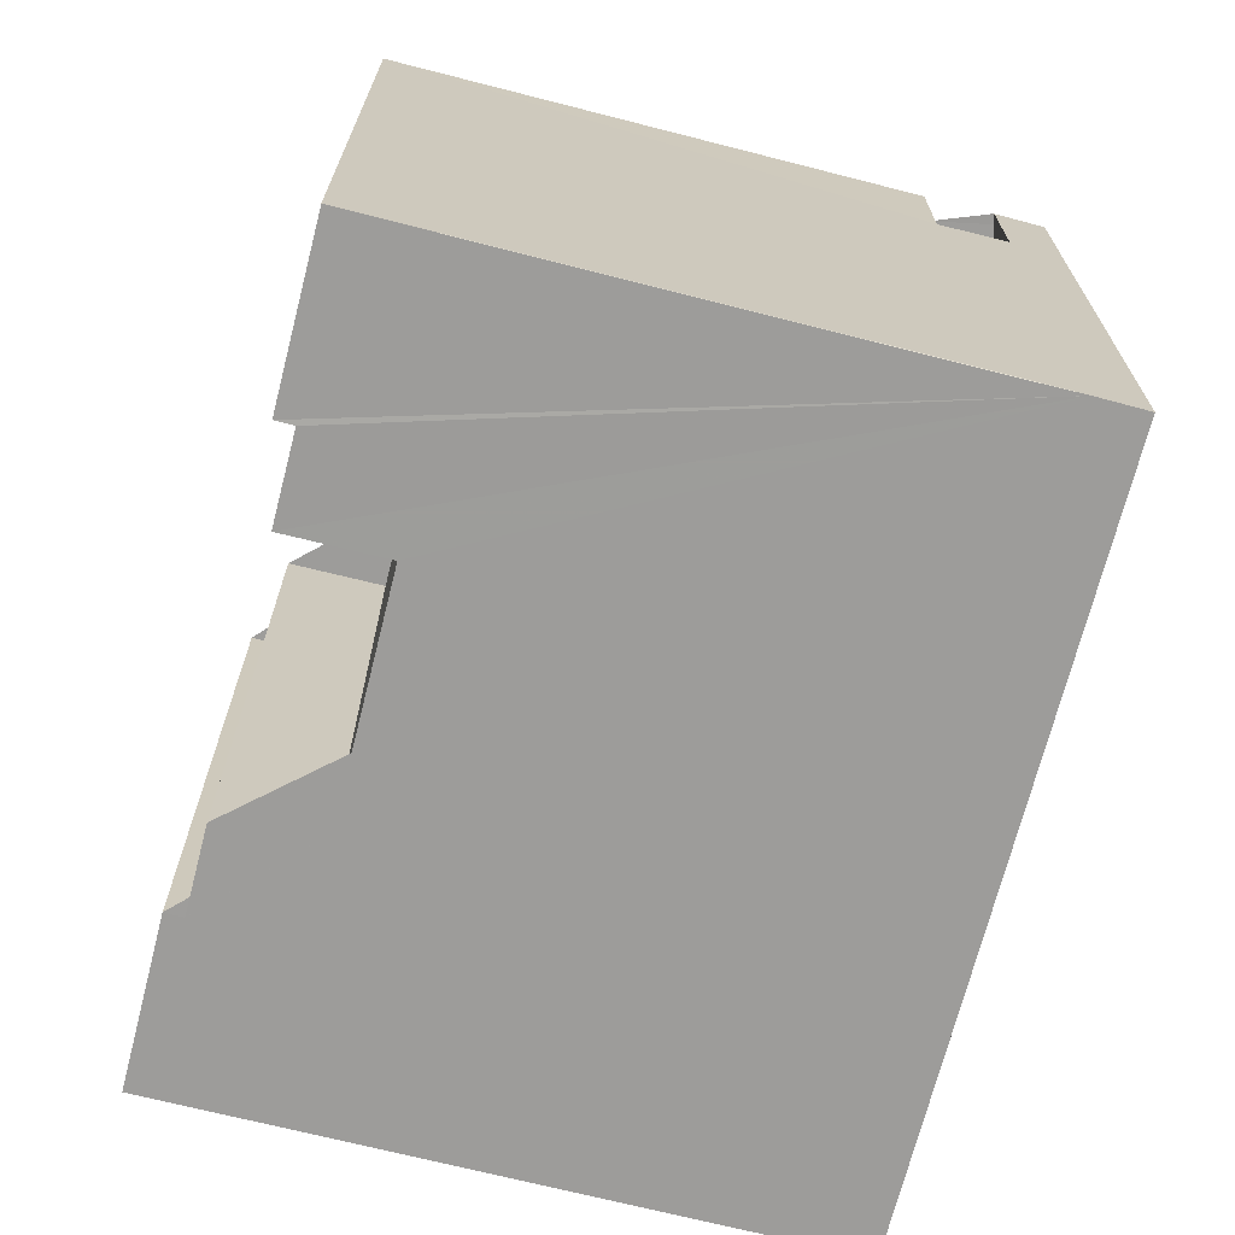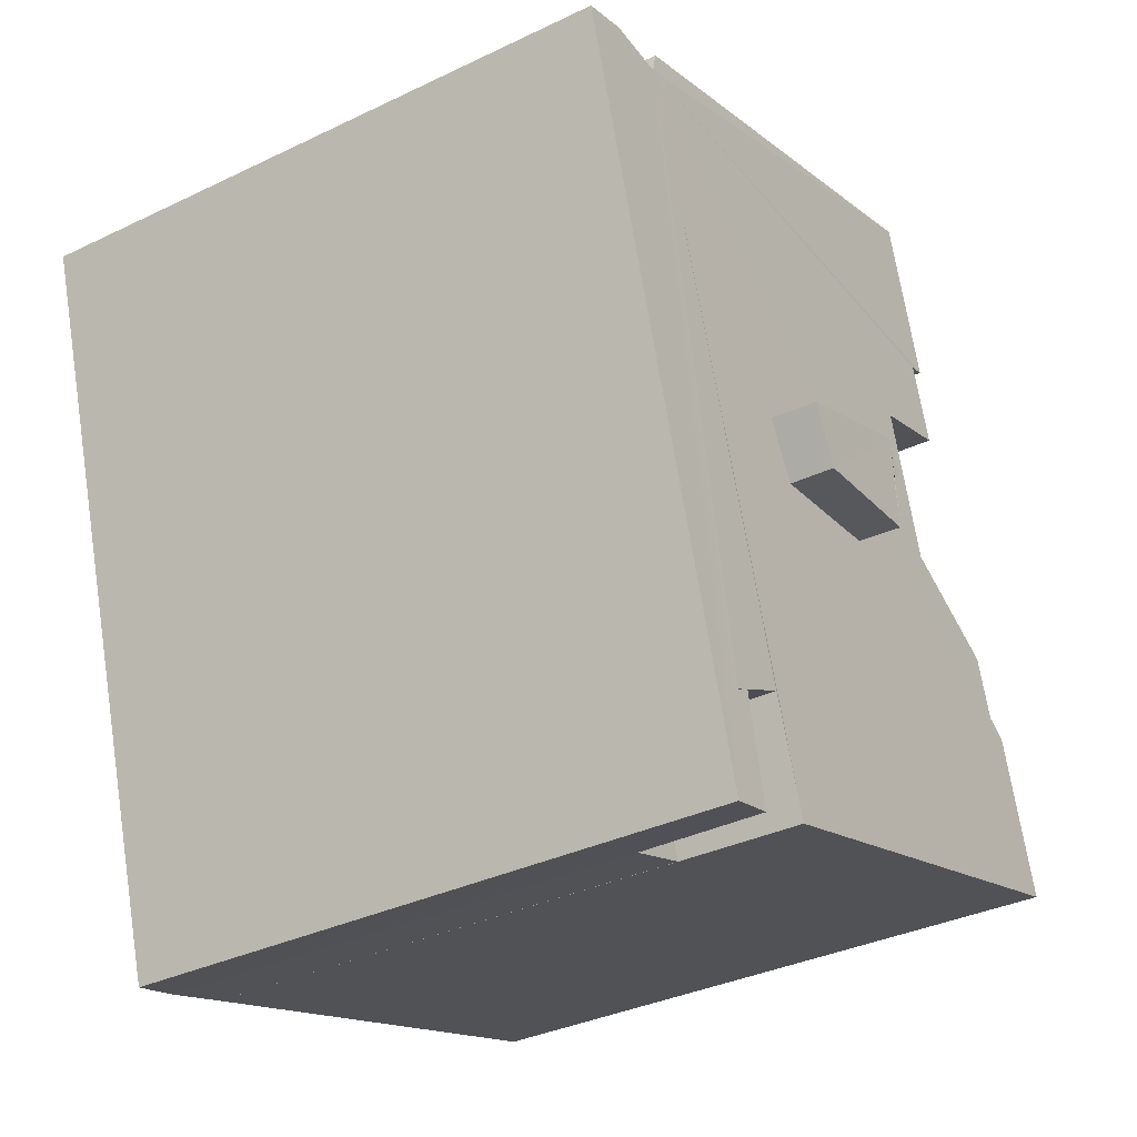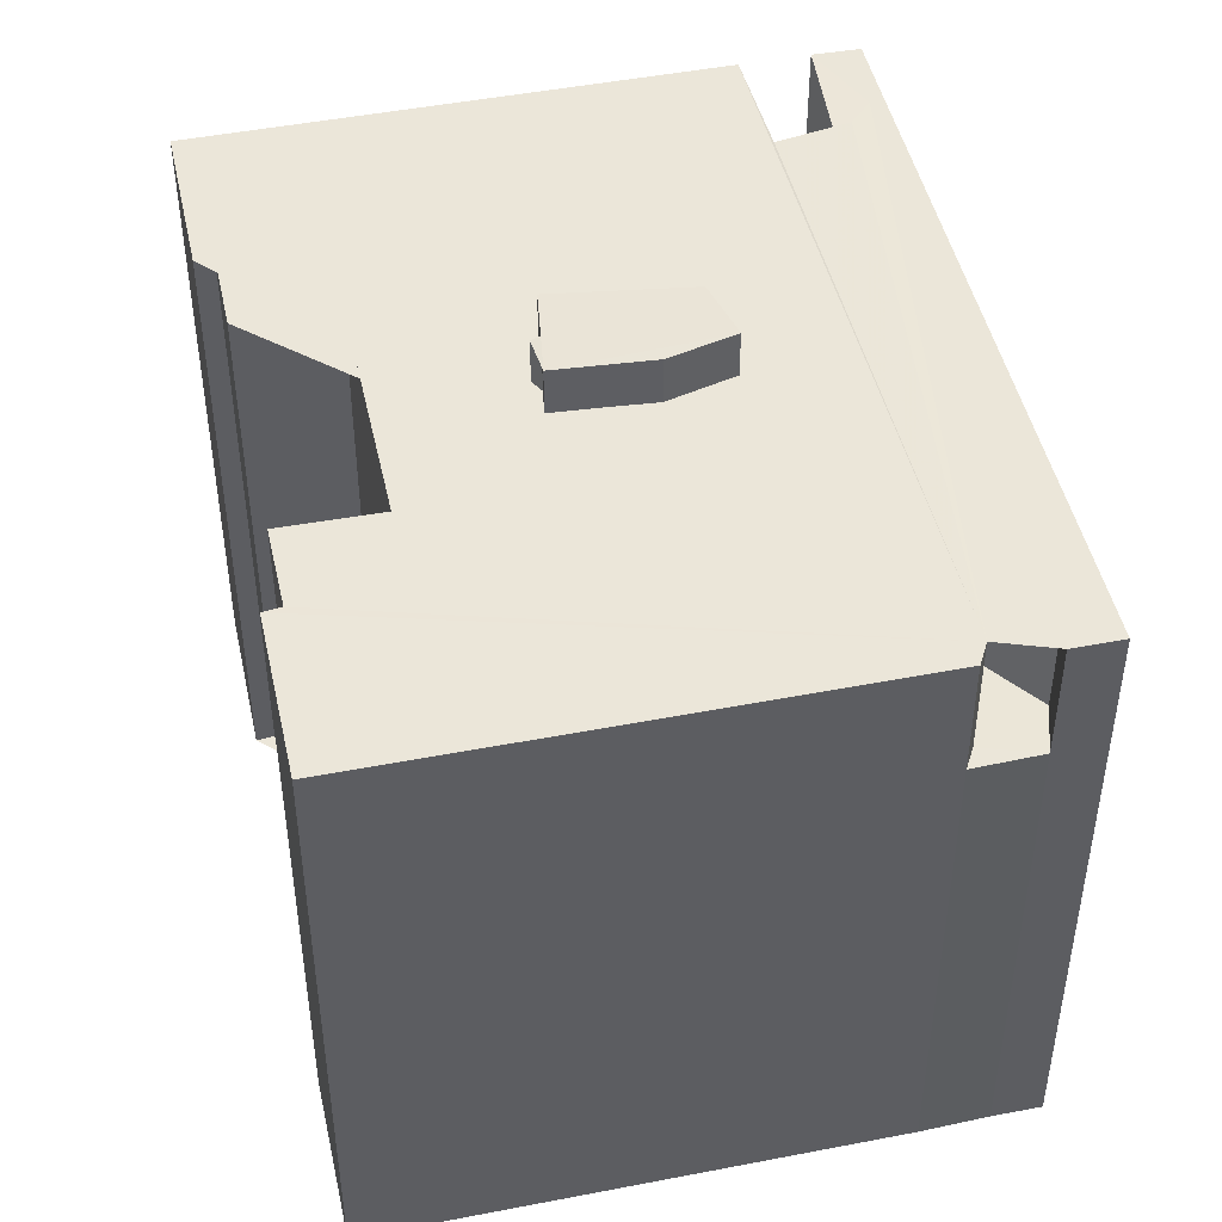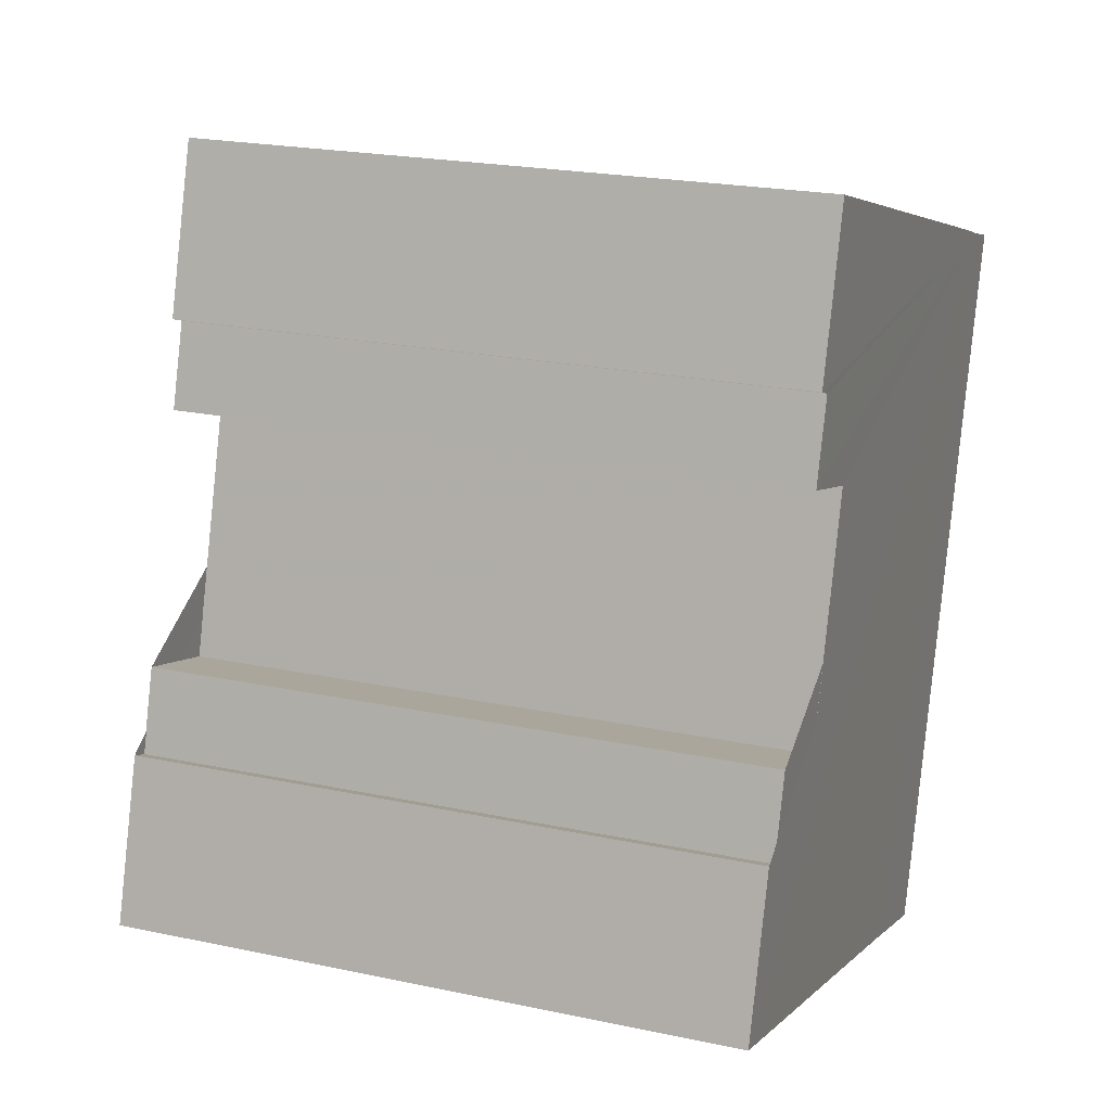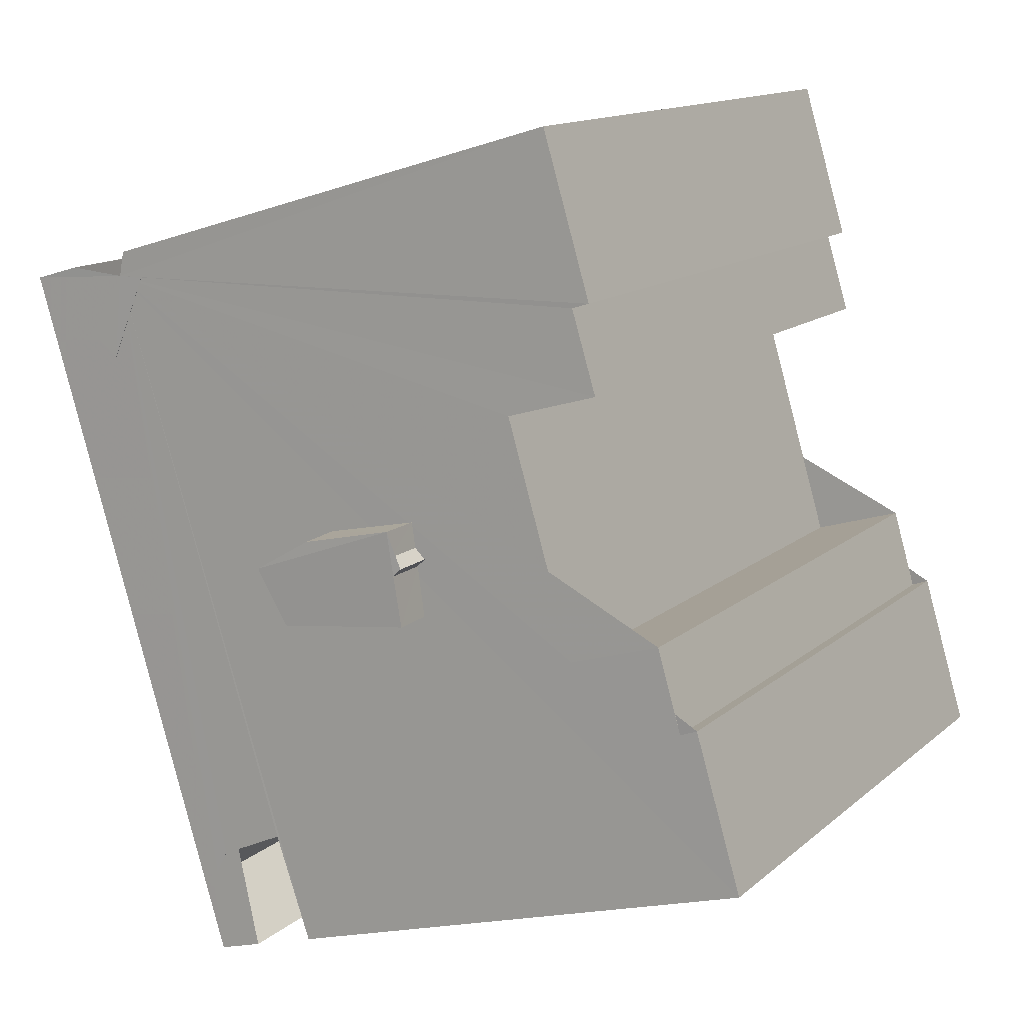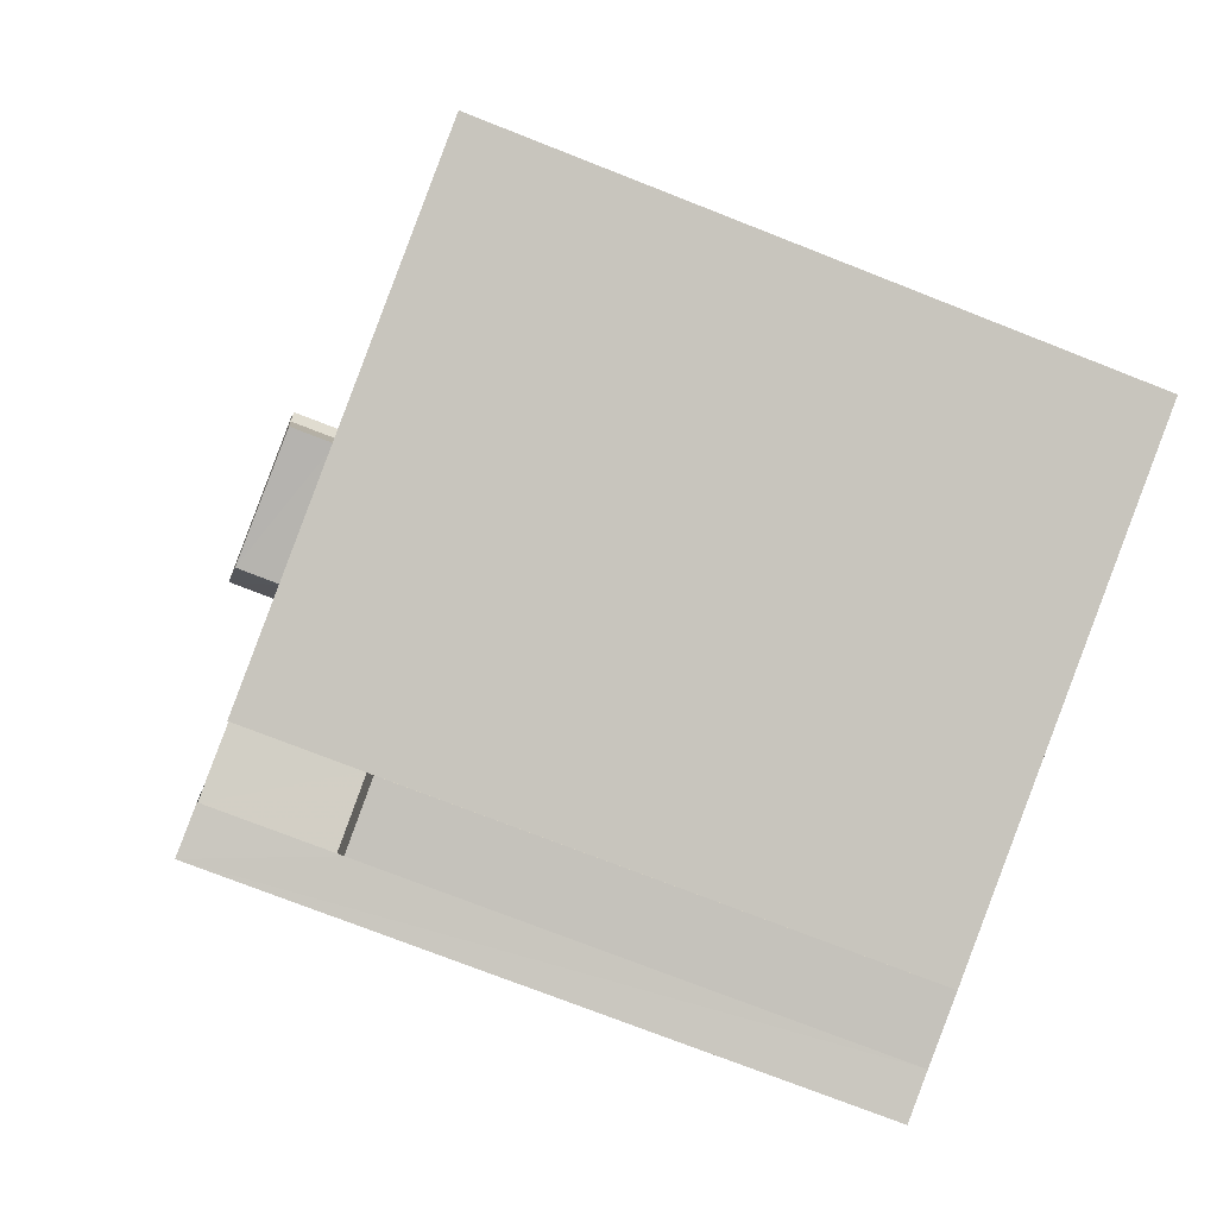
<metadata>
{"format":"obj","ext":"obj","renderer":"f3d","projection":"perspective","resolution":1024,"background":"white","views":[{"elev":-70.1,"azim":-177.6,"up":"+Z"},{"elev":-34.5,"azim":-57.1,"up":"+Y"},{"elev":47.2,"azim":-175.7,"up":"+Z"},{"elev":21.4,"azim":110.8,"up":"+Y"},{"elev":13.5,"azim":29.4,"up":"+Y"},{"elev":-73.9,"azim":68.5,"up":"+Y"}]}
</metadata>
<code>
v 8.468e+04 4.464e+05 0.344
v 8.468e+04 4.464e+05 0.344
v 8.469e+04 4.464e+05 0.344
v 8.47e+04 4.464e+05 0.344
v 8.47e+04 4.464e+05 0.344
v 8.47e+04 4.464e+05 0.344
v 8.469e+04 4.464e+05 0.344
v 8.47e+04 4.464e+05 0.344
v 8.47e+04 4.464e+05 0.344
v 8.47e+04 4.464e+05 0.344
v 8.47e+04 4.464e+05 0.344
v 8.47e+04 4.463e+05 0.344
v 8.469e+04 4.463e+05 0.344
v 8.469e+04 4.463e+05 0.344
v 8.469e+04 4.463e+05 0.344
v 8.468e+04 4.464e+05 0.344
v 8.469e+04 4.463e+05 14.76
v 8.469e+04 4.463e+05 11.93
v 8.47e+04 4.463e+05 14.76
v 8.47e+04 4.464e+05 14.76
v 8.47e+04 4.464e+05 14.76
v 8.47e+04 4.464e+05 14.76
v 8.47e+04 4.464e+05 14.76
v 8.468e+04 4.464e+05 14.76
v 8.469e+04 4.463e+05 14.76
v 8.469e+04 4.464e+05 15.77
v 8.469e+04 4.464e+05 14.76
v 8.469e+04 4.464e+05 14.76
v 8.469e+04 4.464e+05 15.8
v 8.469e+04 4.464e+05 14.76
v 8.47e+04 4.464e+05 14.76
v 8.47e+04 4.464e+05 14.76
v 8.47e+04 4.464e+05 14.76
v 8.469e+04 4.464e+05 14.76
v 8.468e+04 4.464e+05 14.76
v 8.468e+04 4.464e+05 11.94
v 8.468e+04 4.464e+05 11.96
v 8.468e+04 4.464e+05 14.76
v 8.469e+04 4.464e+05 15.79
v 8.469e+04 4.464e+05 14.76
v 8.469e+04 4.464e+05 15.82
v 8.469e+04 4.464e+05 14.76
v 8.469e+04 4.464e+05 14.76
v 8.469e+04 4.464e+05 15.84
v 8.468e+04 4.464e+05 11.96
v 8.468e+04 4.464e+05 14.76
v 8.469e+04 4.463e+05 14.76
v 8.469e+04 4.463e+05 11.92
v 8.469e+04 4.463e+05 11.93
v 8.469e+04 4.463e+05 14.76
v 8.468e+04 4.464e+05 14.76
v 8.468e+04 4.464e+05 11.95
v 8.468e+04 4.464e+05 11.92
v 8.468e+04 4.464e+05 14.76
v 8.469e+04 4.464e+05 14.76
v 8.469e+04 4.464e+05 15.81
v 8.469e+04 4.464e+05 15.84
v 8.469e+04 4.464e+05 14.76
v 8.469e+04 4.464e+05 15.85
v 8.469e+04 4.464e+05 14.76
v 8.469e+04 4.463e+05 11.94
v 8.469e+04 4.463e+05 14.76
v 8.469e+04 4.463e+05 11.95
v 8.469e+04 4.463e+05 14.76
v 8.468e+04 4.464e+05 11.96
v 8.468e+04 4.464e+05 14.76
f 1 2 3 4 5 6 7 8 9 10 11 12 13 14 15 16
f 17 18 13 12 19
f 19 12 11 20
f 20 11 10 21
f 22 9 8 23
f 21 10 9 22
f 24 16 15 25
f 26 27 28 29
f 23 8 7 30
f 30 7 6 31
f 31 6 5 32
f 32 5 4 33
f 33 4 3 34
f 35 36 37 38
f 38 37 1 16 24
f 39 40 27 26
f 41 42 43 44
f 34 3 2 45 46
f 47 48 49 50
f 51 52 53 54
f 54 53 36 35
f 29 28 55 56
f 56 55 42 41
f 57 58 40 39
f 59 60 58 57
f 50 49 61 62
f 44 43 60 59
f 48 14 13 18
f 25 15 14 48 47
f 62 61 63 64
f 64 63 18 17
f 46 45 65 66
f 45 2 1 37
f 66 65 52 51
f 44 59 57 39 26 29 56 41
f 18 63 61 49 48
f 52 65 45 37 36 53
f 66 51 54 35 38 24 25 47 50 62 64 17 19 20 21 22 23 30 31 32 33 34 46

</code>
